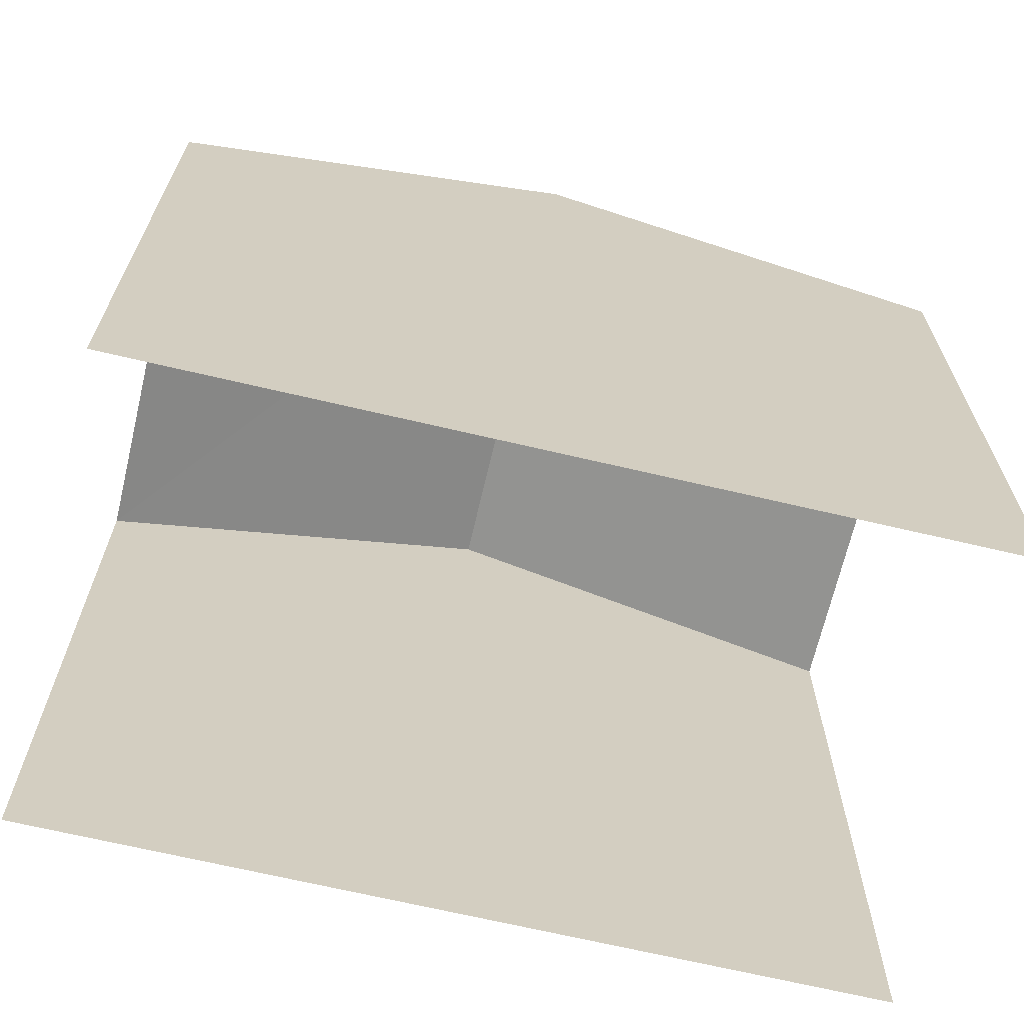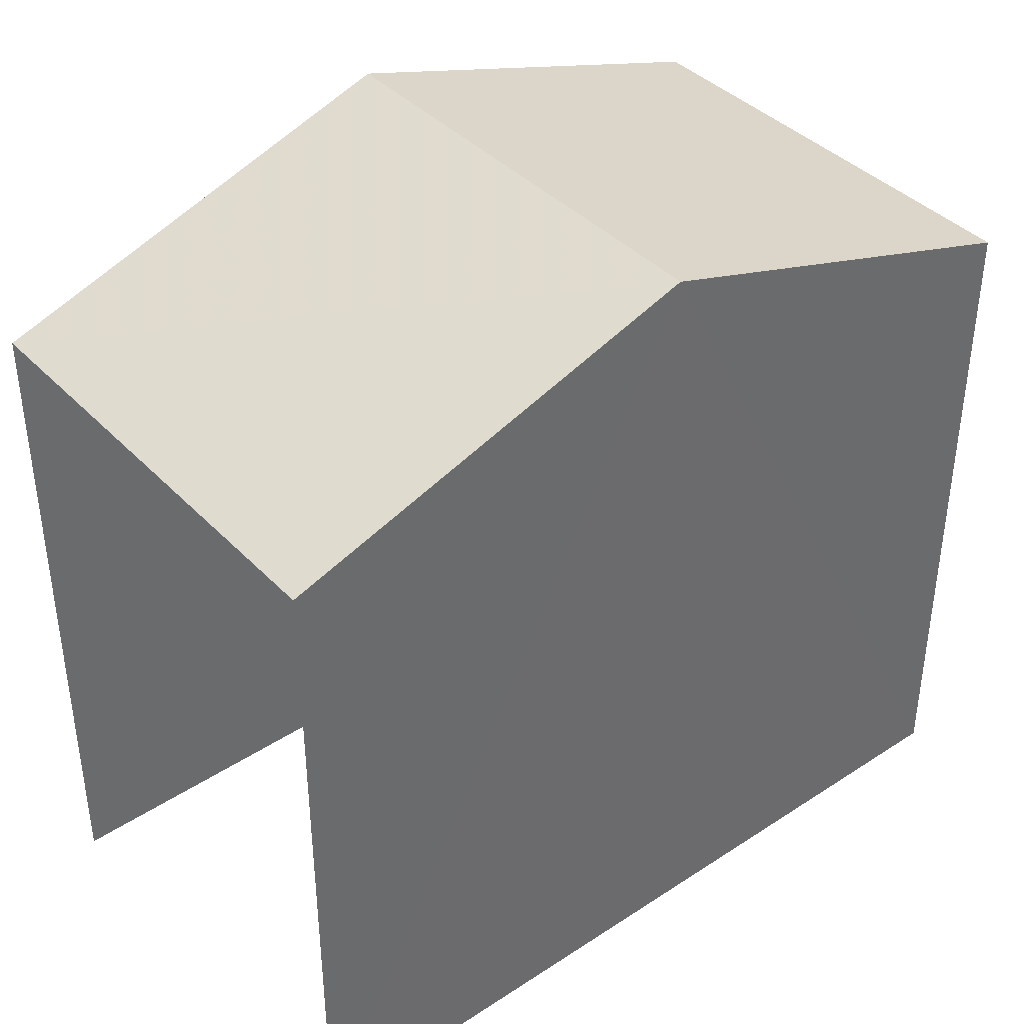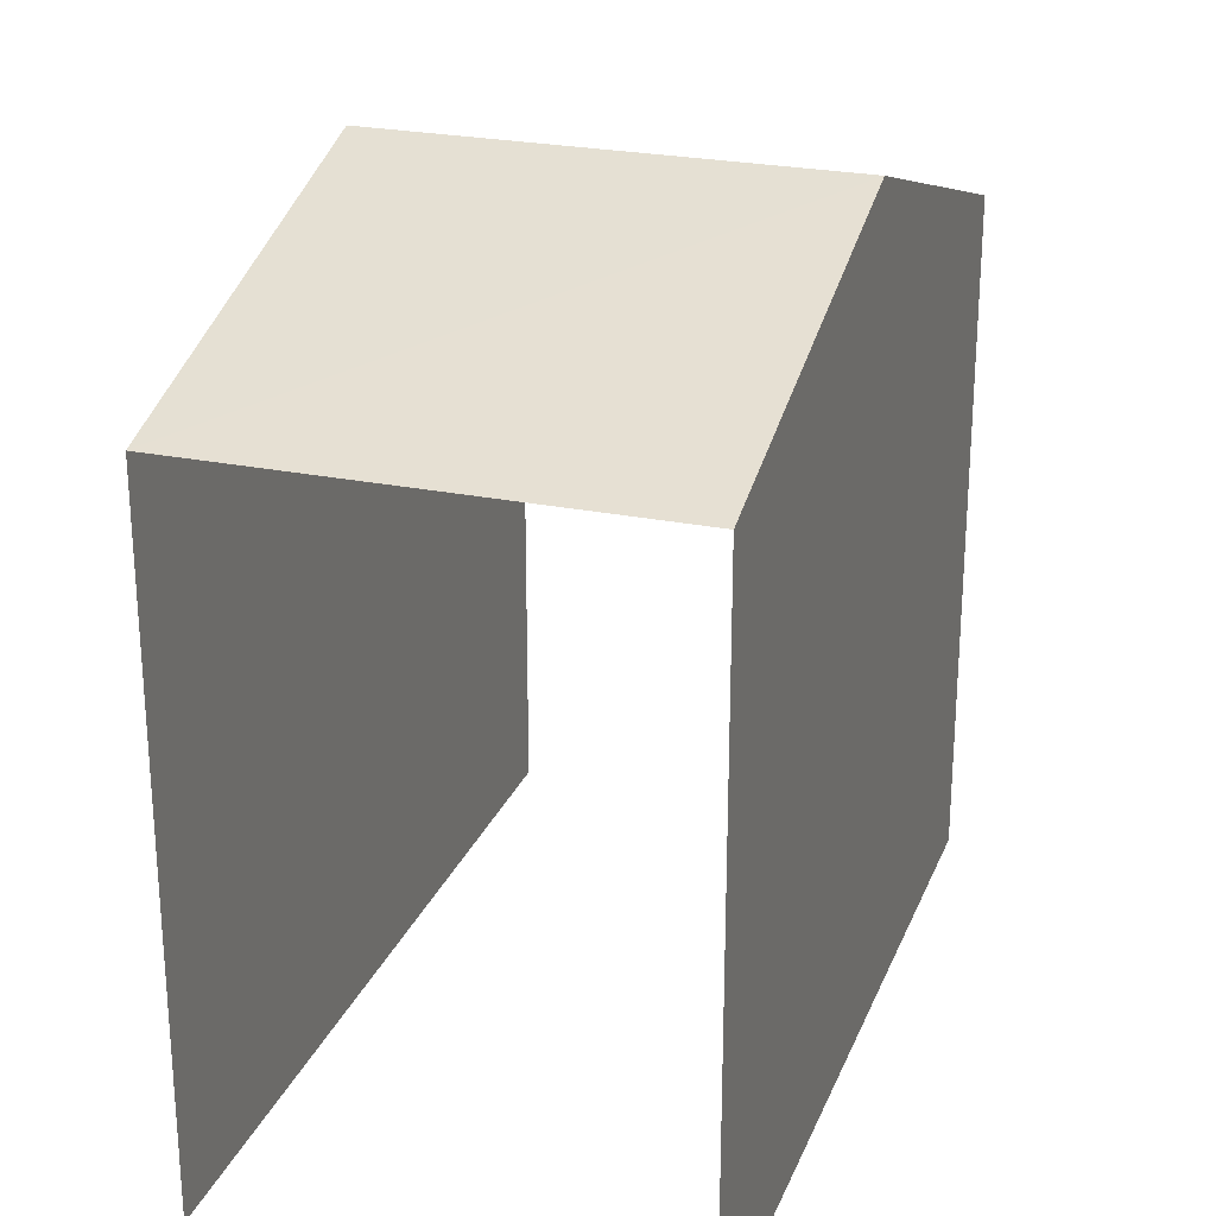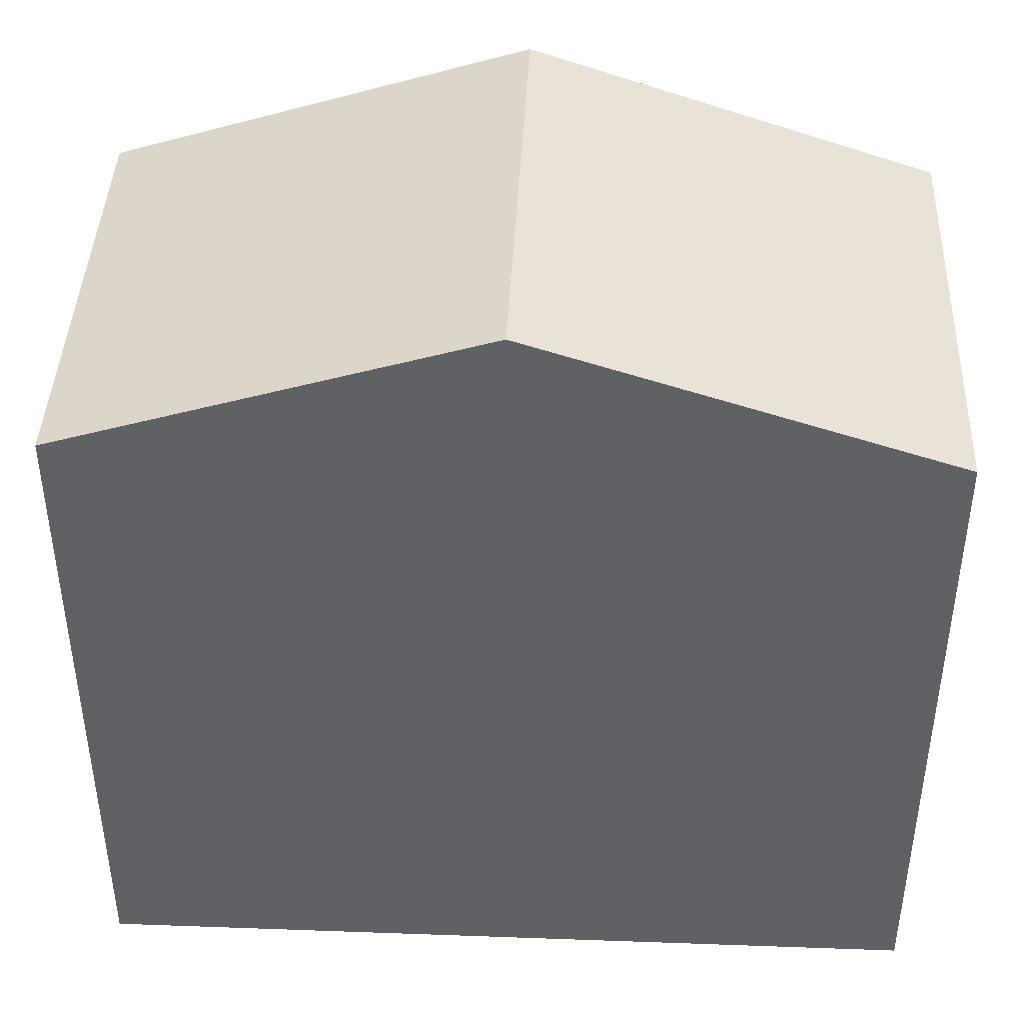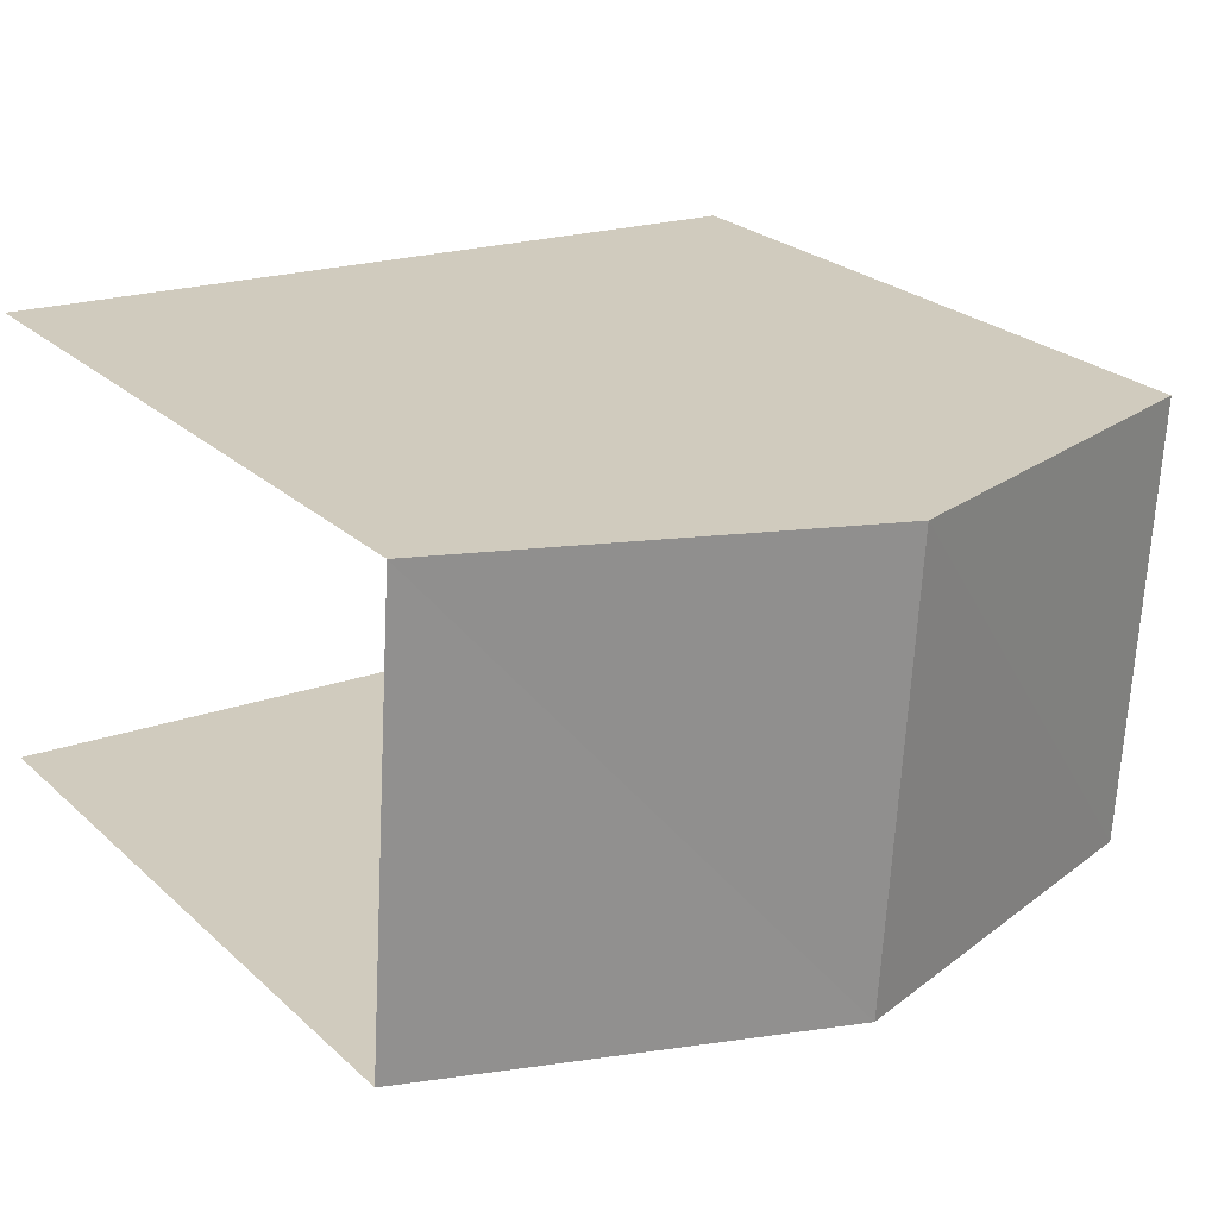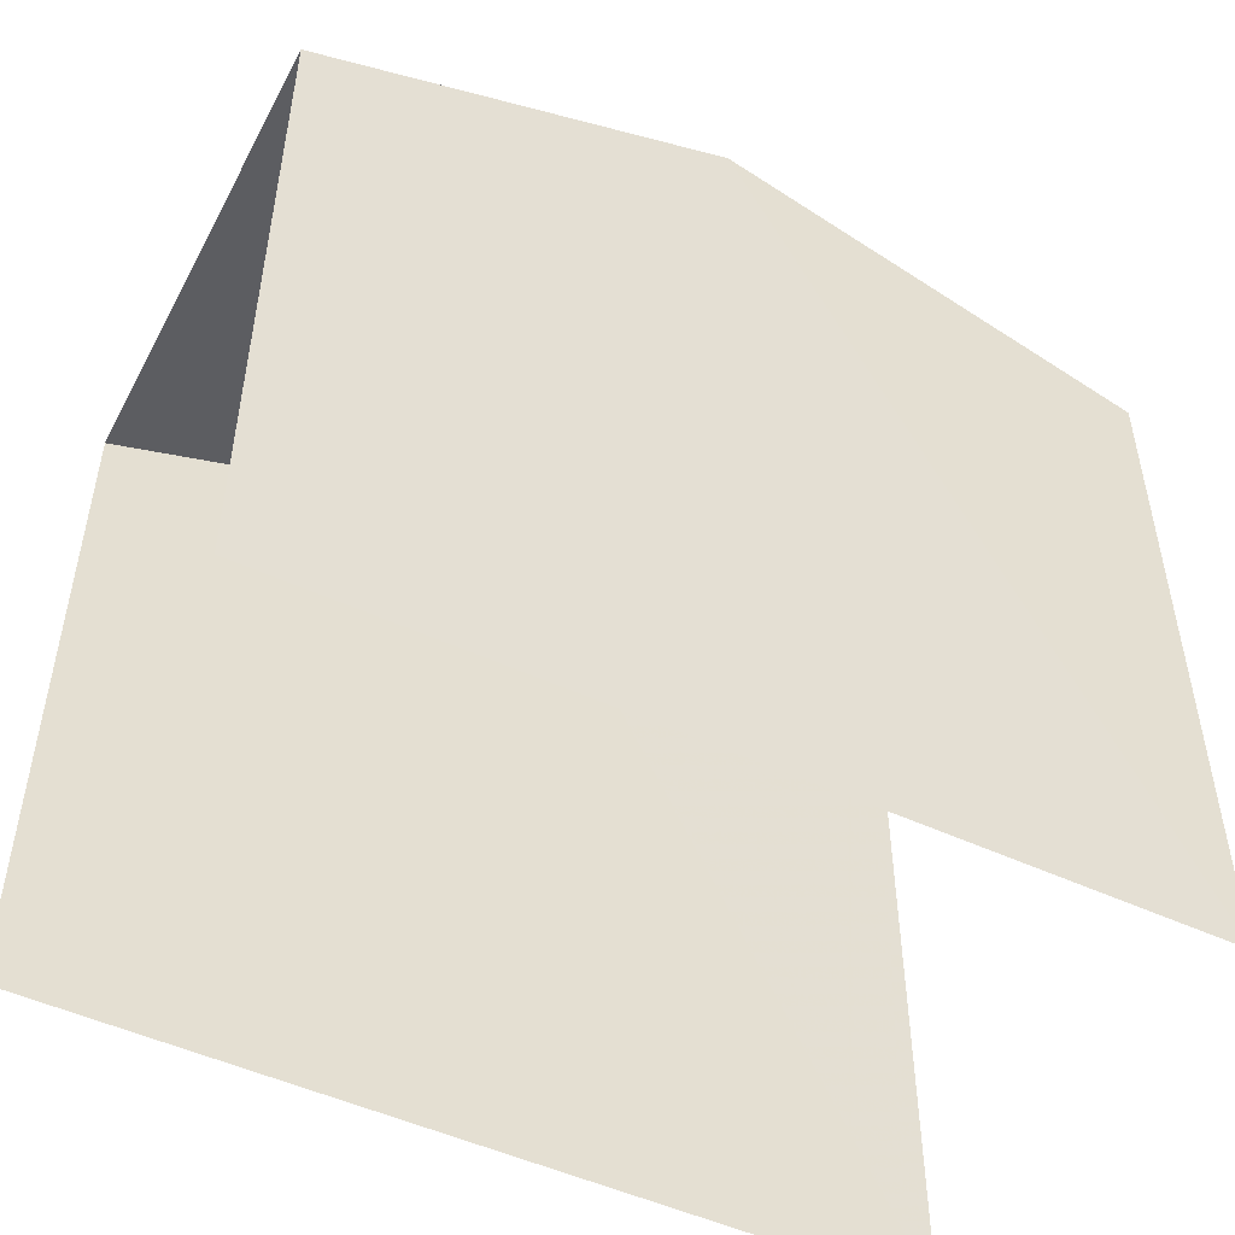
<metadata>
{"format":"obj","ext":"obj","renderer":"f3d","projection":"perspective","resolution":1024,"background":"white","views":[{"elev":-67.2,"azim":163.0,"up":"+Z"},{"elev":40.1,"azim":-42.5,"up":"+Z"},{"elev":24.8,"azim":105.0,"up":"+Z"},{"elev":42.6,"azim":-1.1,"up":"+Z"},{"elev":25.2,"azim":-35.4,"up":"+Y"},{"elev":-50.4,"azim":149.6,"up":"+Z"}]}
</metadata>
<code>
v -3.736e+05 -1.051e+05 21.74
v -3.736e+05 -1.051e+05 21.74
v -3.736e+05 -1.051e+05 21.74
v -3.736e+05 -1.051e+05 21.74
v -3.736e+05 -1.051e+05 28.87
v -3.736e+05 -1.051e+05 28.87
v -3.736e+05 -1.051e+05 30.27
v -3.736e+05 -1.051e+05 30.27
v -3.736e+05 -1.051e+05 28.87
v -3.736e+05 -1.051e+05 28.87
f 1 2 3
f 1 4 2
f 6 2 4
f 6 5 2
f 9 1 3
f 10 9 3
f 5 6 7
f 8 5 7
f 9 10 8
f 7 9 8
f 10 3 8
f 3 2 8
f 2 5 8
f 6 4 7
f 4 1 7
f 1 9 7

</code>
